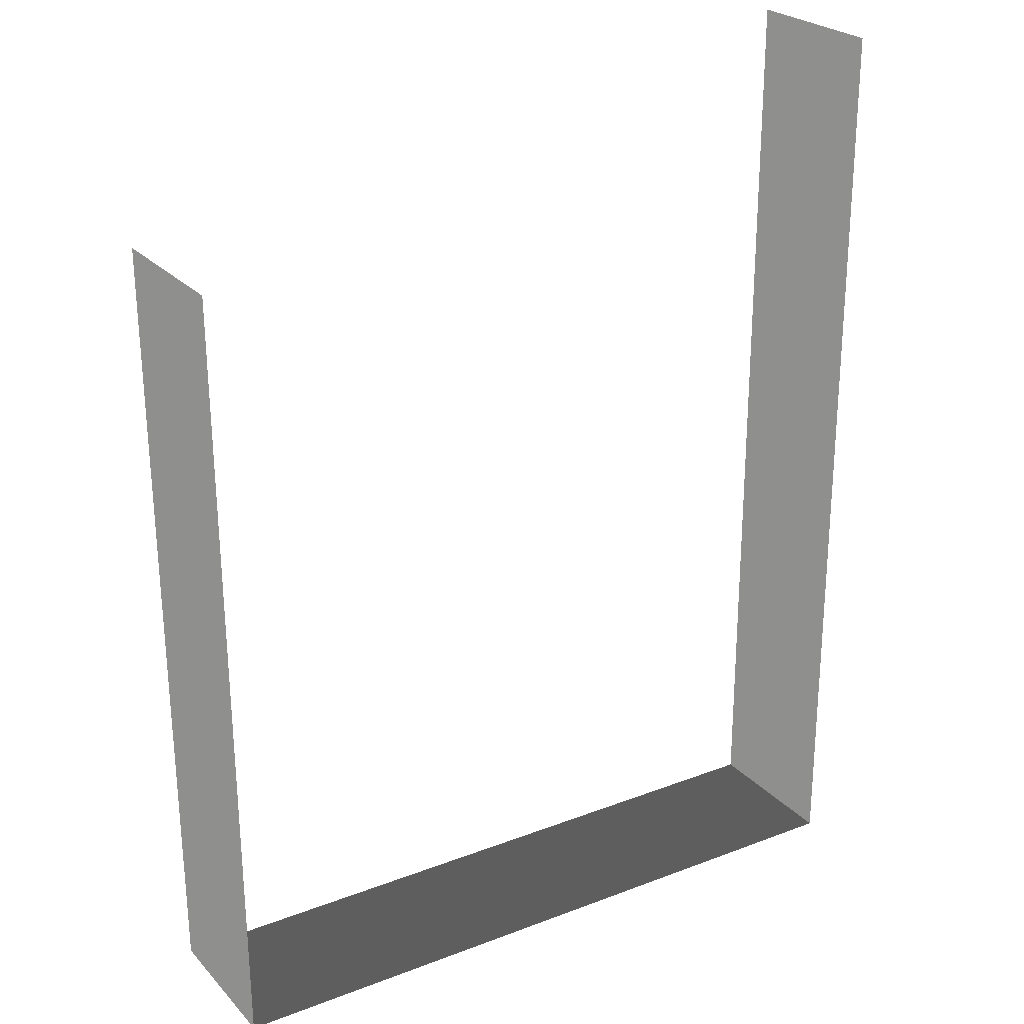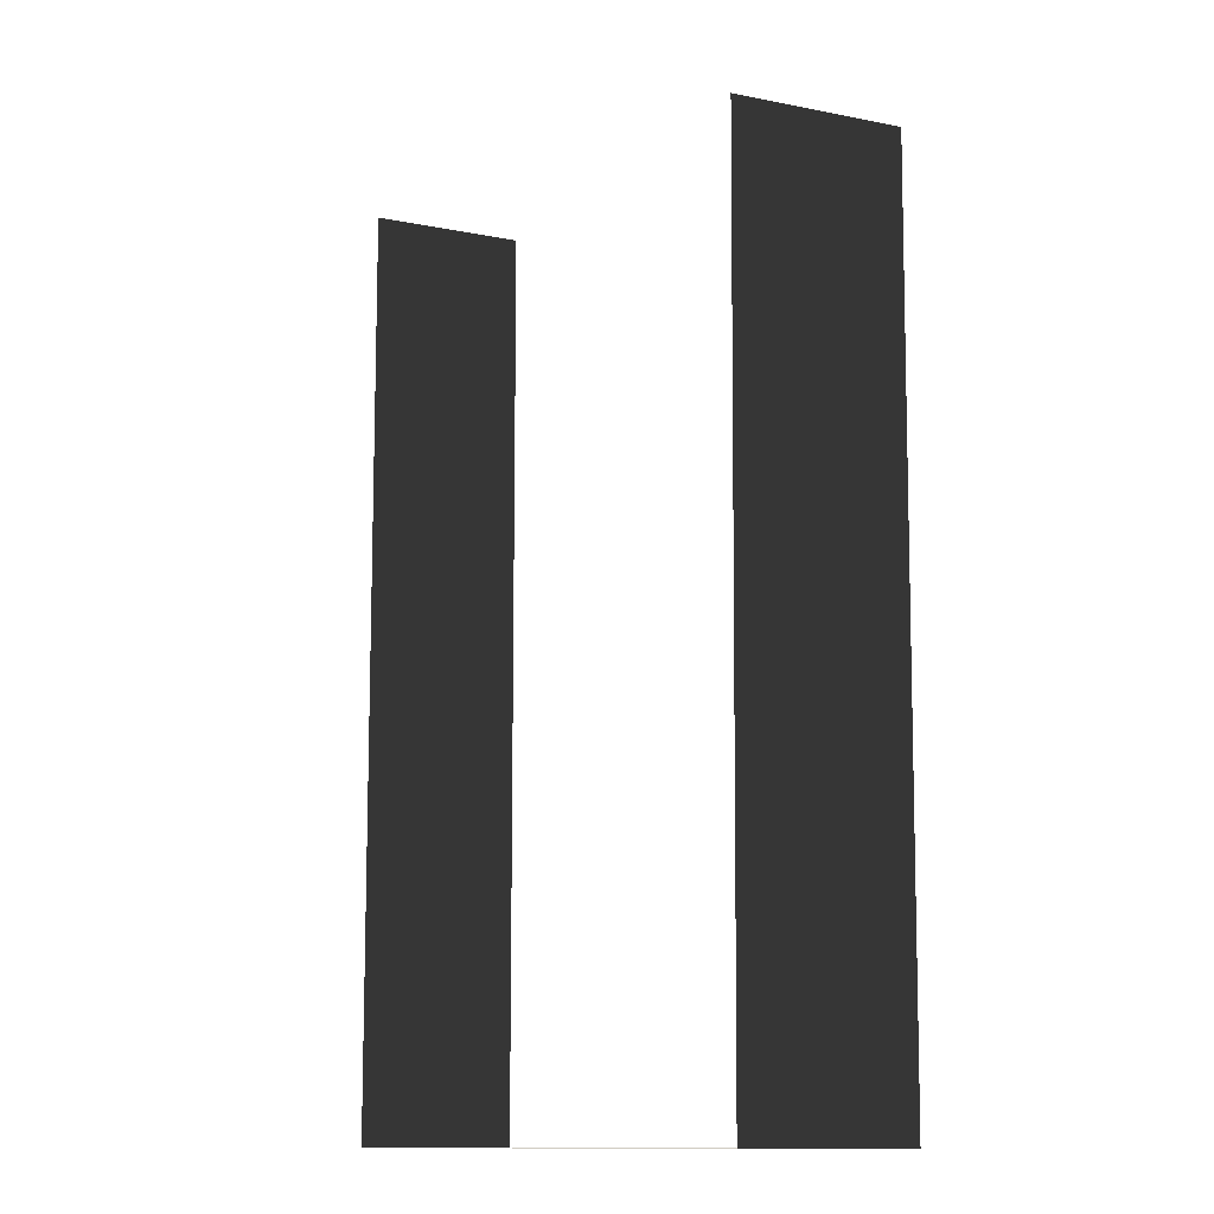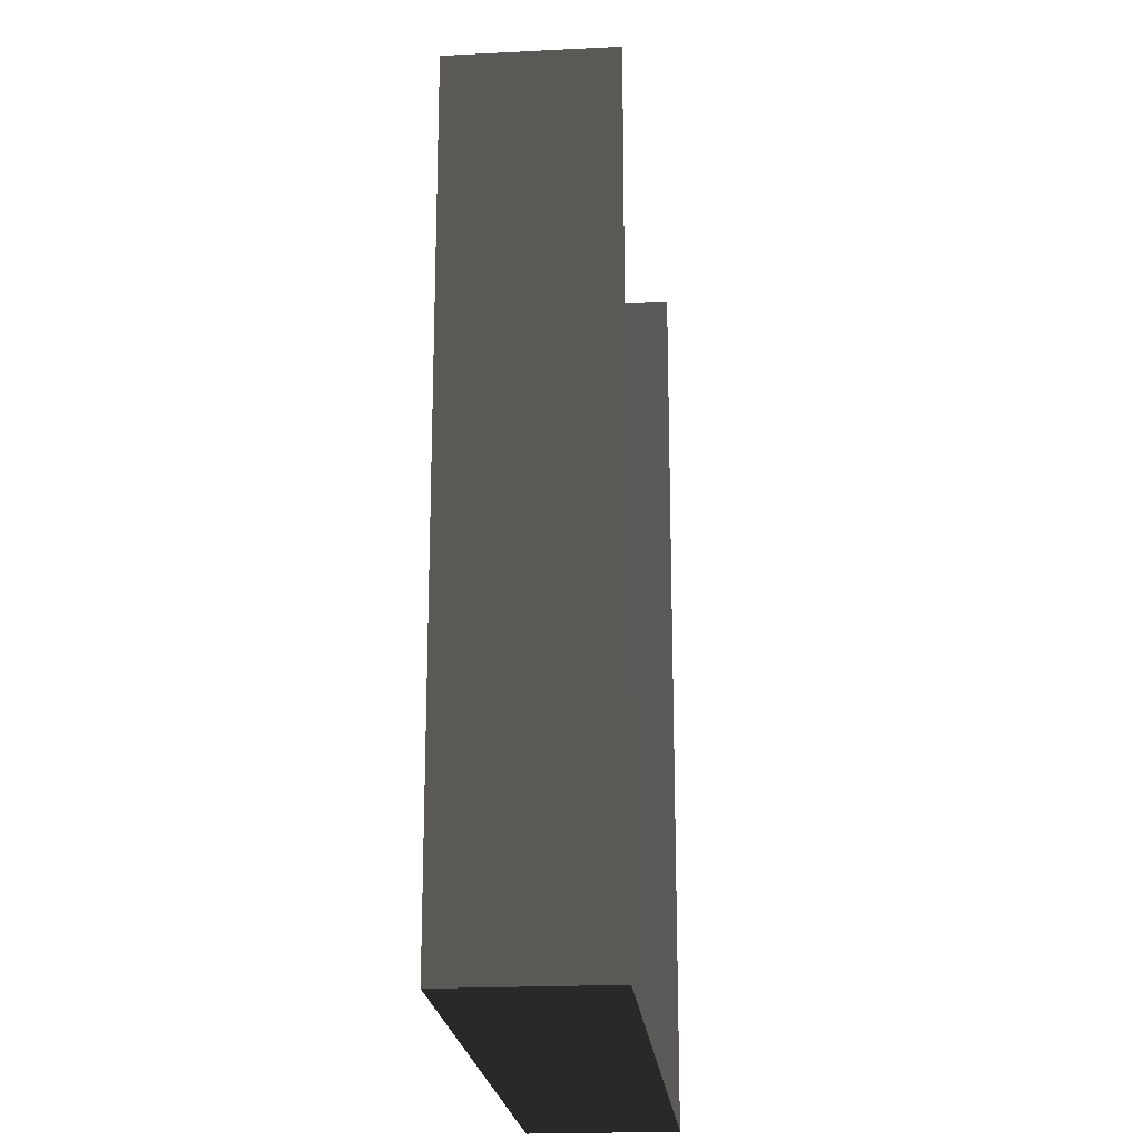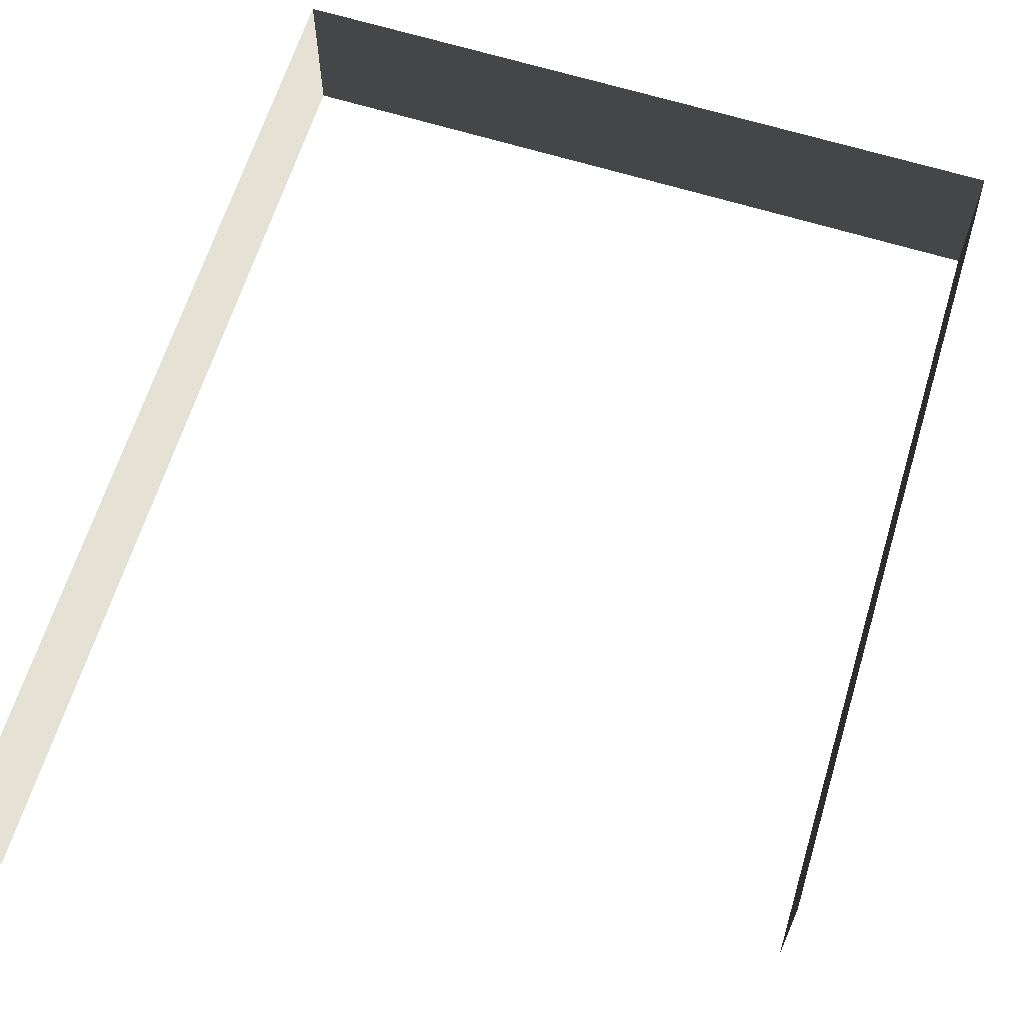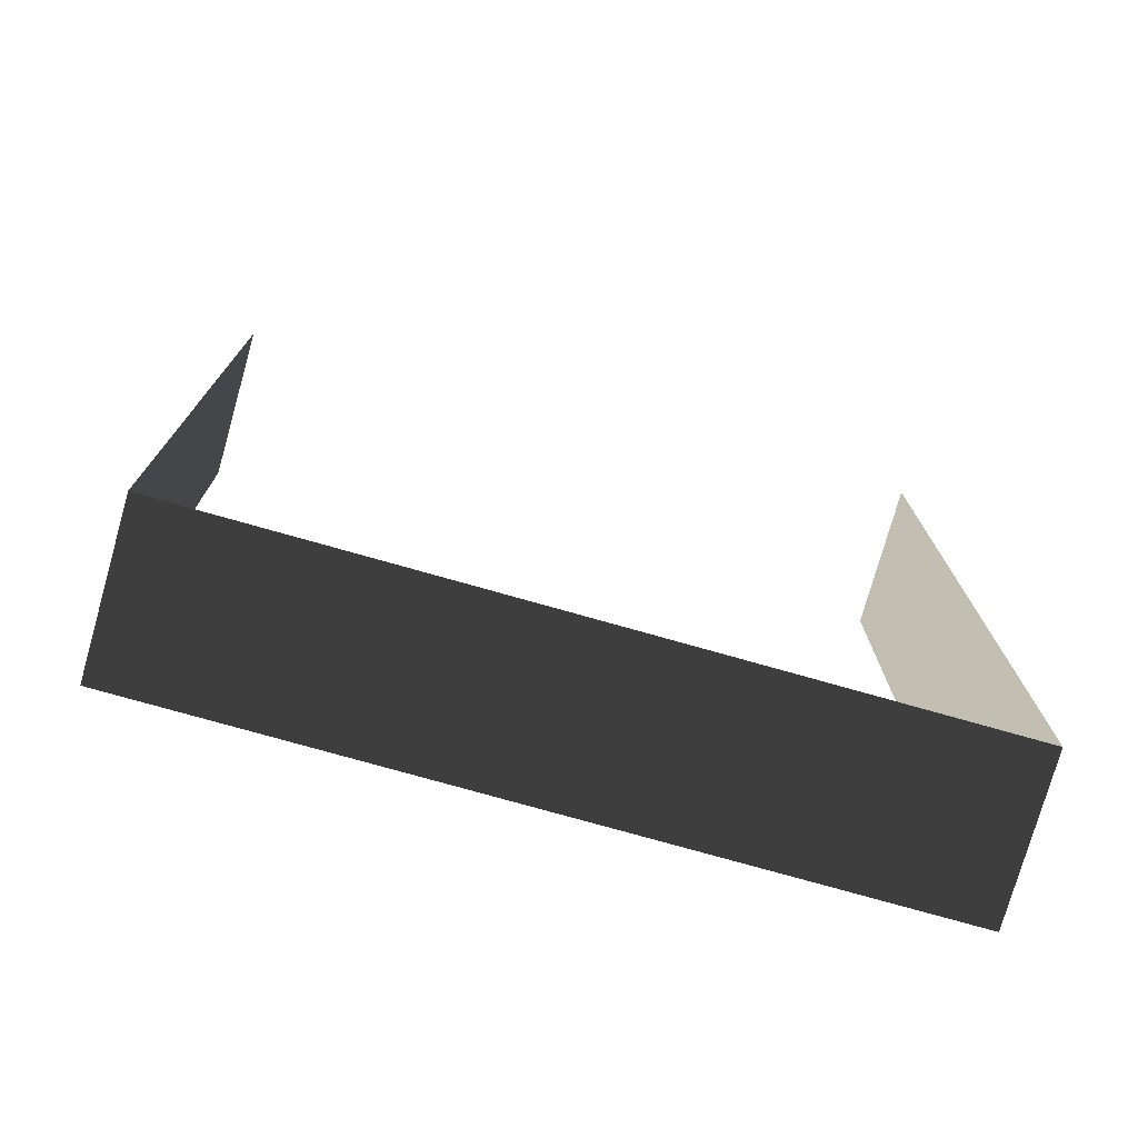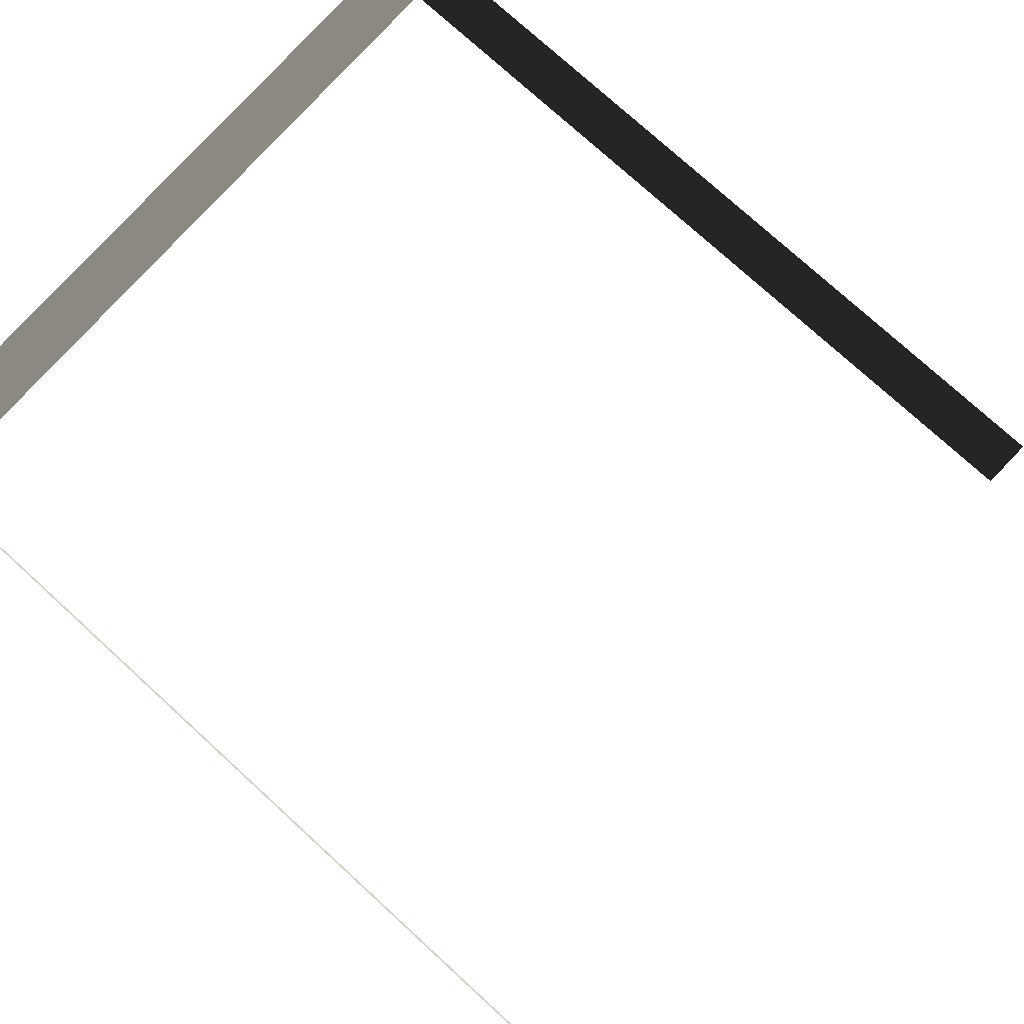
<metadata>
{"format":"obj","ext":"obj","renderer":"f3d","projection":"perspective","resolution":1024,"background":"white","views":[{"elev":25.1,"azim":-31.8,"up":"+Y"},{"elev":-11.5,"azim":-116.7,"up":"+Y"},{"elev":-21.1,"azim":-84.8,"up":"+Y"},{"elev":64.5,"azim":-162.7,"up":"+Z"},{"elev":-76.3,"azim":-15.8,"up":"+Y"},{"elev":78.4,"azim":132.4,"up":"+Z"}]}
</metadata>
<code>
v -6.017 20.48 -0.64
v -6.017 20.48 1.36
v -6.099 30.72 1.36
v -6.099 30.72 -0.64
v 3.338 20.47 -0.64
v 3.338 32.48 -0.64
v 3.338 32.48 1.36
v 3.338 20.47 1.36
v 3.338 20.47 -0.64
v 3.338 20.47 1.36
v -6.017 20.48 1.36
v -6.017 20.48 -0.64
v -6.017 20.48 -0.64
v -6.099 30.72 -0.64
v -6.099 30.72 1.36
v -6.017 20.48 1.36
v 3.338 20.47 -0.64
v 3.338 20.47 1.36
v 3.338 32.48 1.36
v 3.338 32.48 -0.64
v 3.338 20.47 -0.64
v -6.017 20.48 -0.64
v -6.017 20.48 1.36
v 3.338 20.47 1.36
g Fence_t1.030_35470_880
f 1 3 2
f 1 4 3
f 5 7 6
f 5 8 7
f 9 11 10
f 9 12 11
f 13 15 14
f 13 16 15
f 17 19 18
f 17 20 19
f 21 23 22
f 21 24 23

</code>
